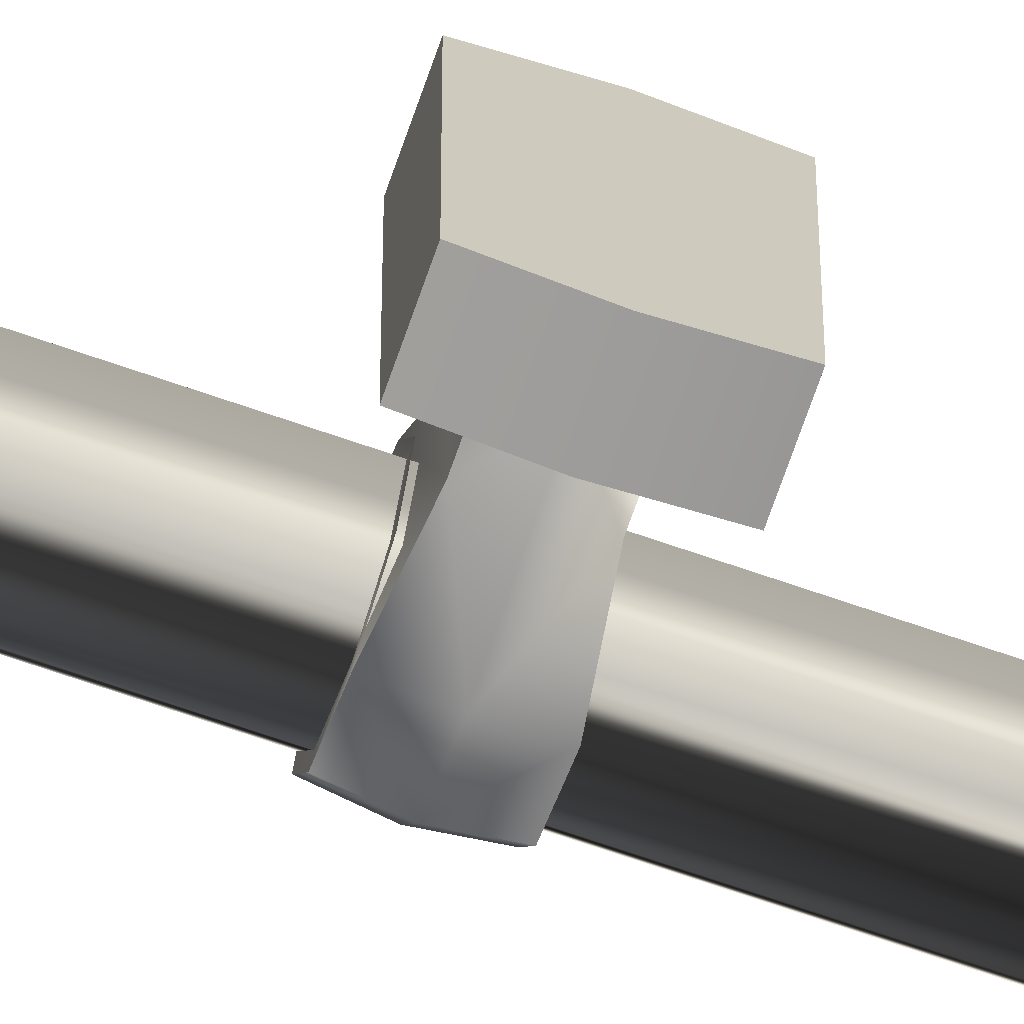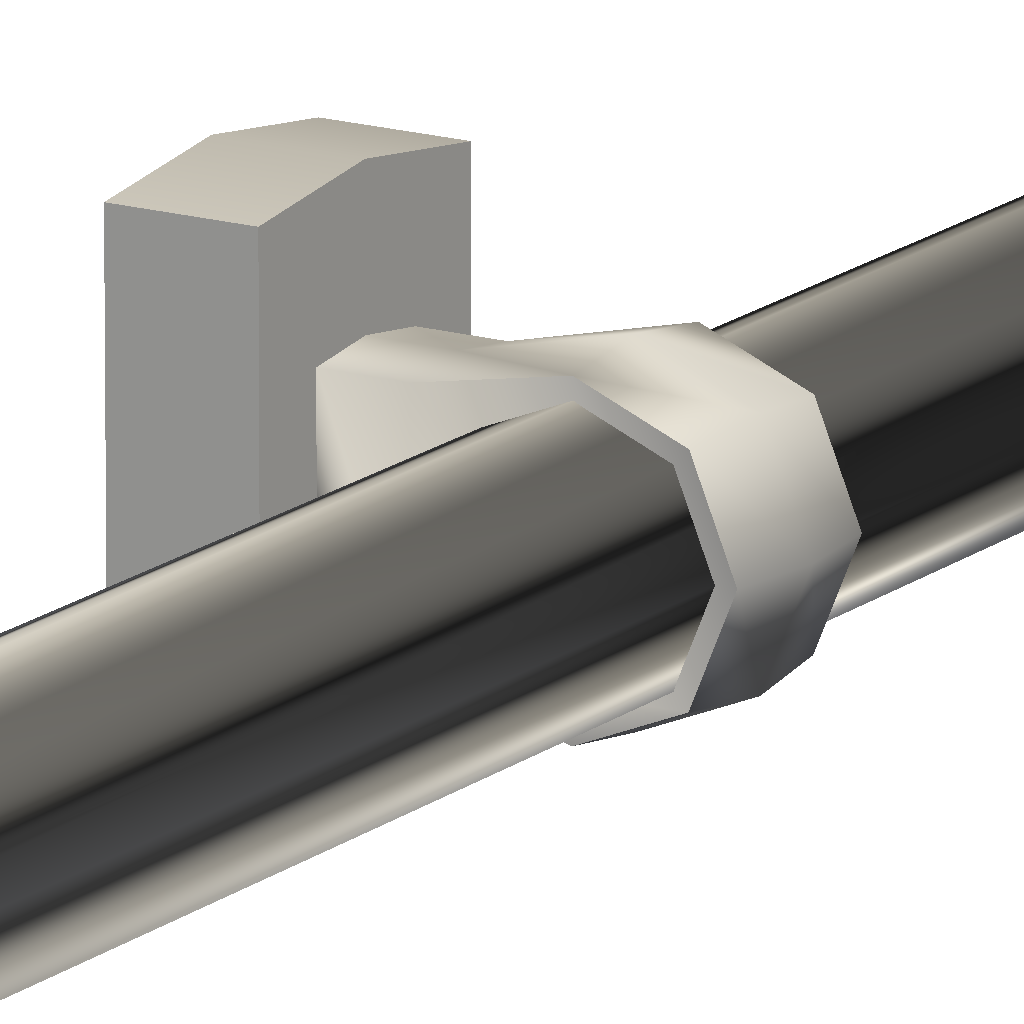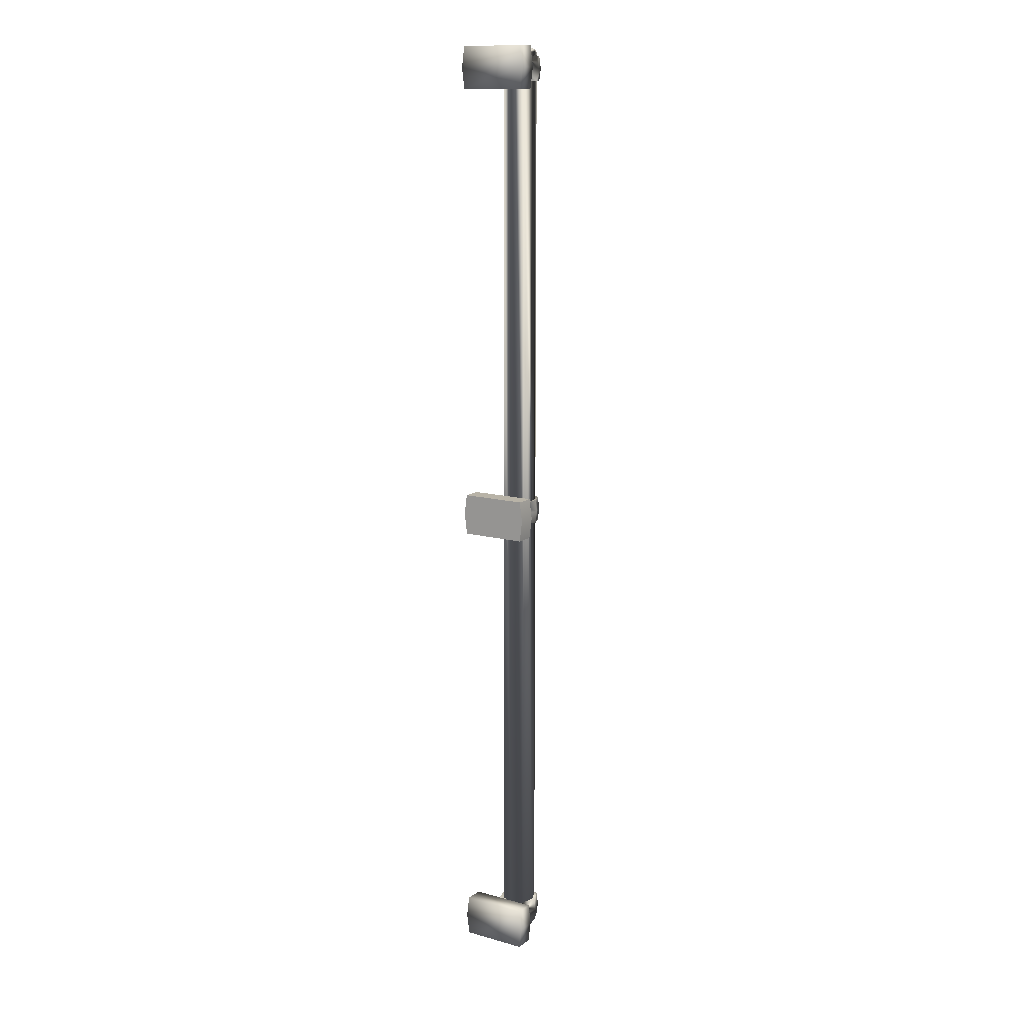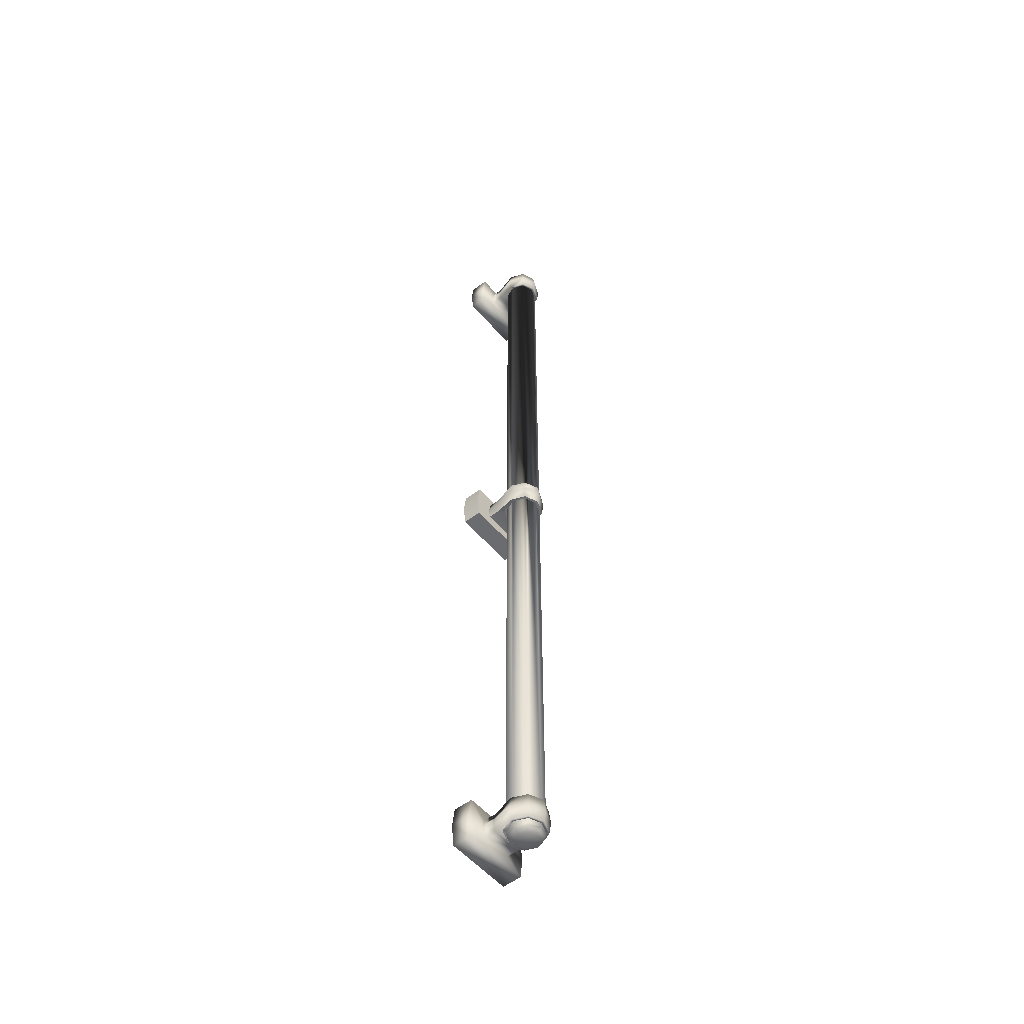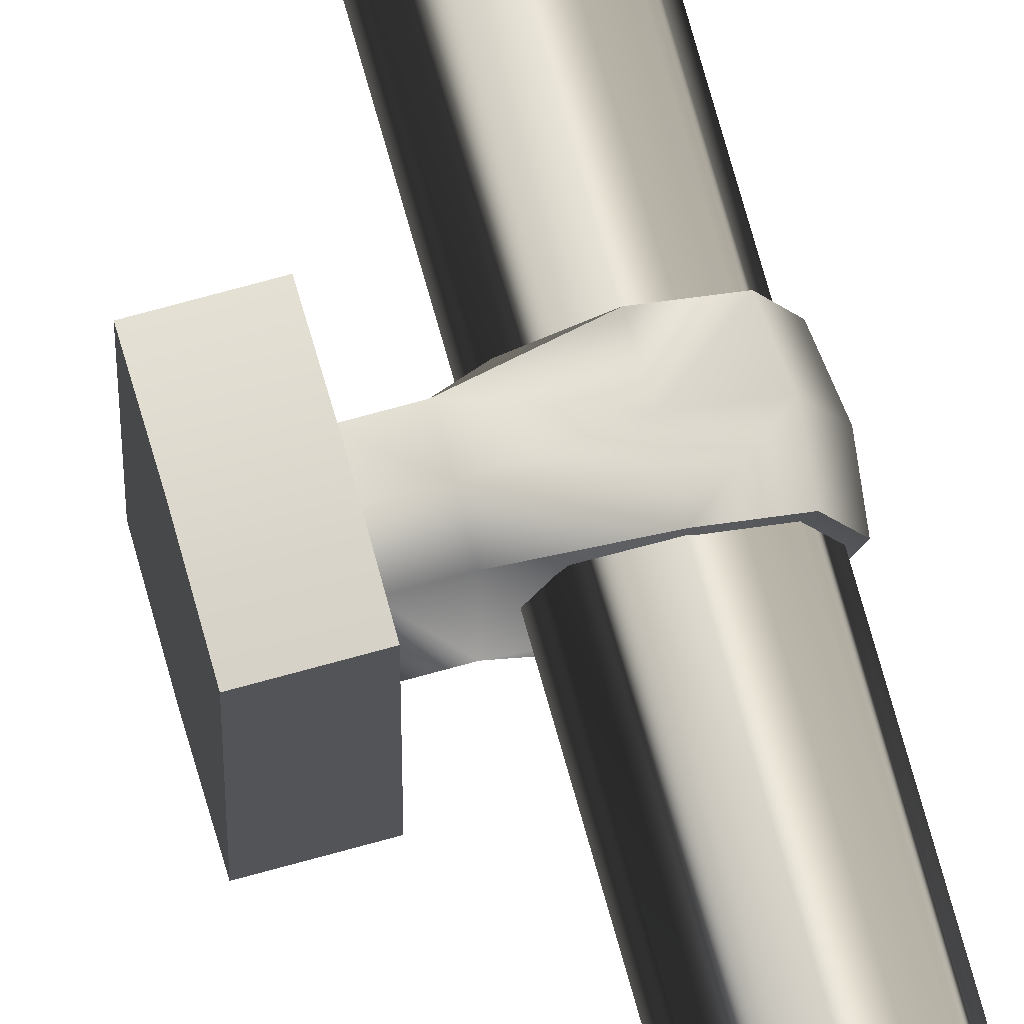
<metadata>
{"format":"obj","ext":"obj","renderer":"f3d","projection":"perspective","resolution":1024,"background":"white","views":[{"elev":-70.2,"azim":70.9,"up":"+Z"},{"elev":15.7,"azim":-148.2,"up":"+Z"},{"elev":12.7,"azim":122.6,"up":"+Y"},{"elev":-53.7,"azim":-140.6,"up":"+Y"},{"elev":71.9,"azim":164.5,"up":"+Z"}]}
</metadata>
<code>
o Torus
v 0.006951 -0.4912 -0
v 0.006951 -0.5192 -0
v 0.01098 -0.5191 -0
v 0.001687 -0.4912 -0.01271
v 0.001687 -0.5192 -0.01271
v -0.01102 -0.4912 -0.01797
v -0.01102 -0.5192 -0.01797
v -0.02785 -0.5052 -0.01682
v -0.02658 -0.4914 -0.01556
v -0.02373 -0.4912 -0.01271
v -0.02373 -0.5192 -0.01271
v -0.02658 -0.5191 -0.01556
v -0.03481 -0.5052 -0
v -0.03302 -0.4914 -0
v -0.029 -0.4912 -0
v -0.029 -0.5192 -0
v -0.03302 -0.5191 -0
v -0.02785 -0.5052 0.01682
v -0.02658 -0.4914 0.01556
v -0.02373 -0.4912 0.01271
v -0.02373 -0.5192 0.01271
v -0.02658 -0.5191 0.01556
v -0.01102 -0.4912 0.01798
v -0.01102 -0.5192 0.01798
v 0.001687 -0.4912 0.01271
v 0.001687 -0.5192 0.01271
v -0.01102 -0.4914 -0.022
v -0.01102 -0.5191 -0.022
v 0.004533 -0.5191 0.01556
v -0.01102 -0.4914 0.022
v -0.01102 -0.5191 0.022
v -0.01102 -0.5052 -0.02379
v -0.01102 -0.5052 0.02379
v 0.004533 -0.5191 -0.01556
v 0.01287 -0.5159 0.01703
v 0.01287 -0.4945 0.01703
v 0.01287 -0.5051 0.01841
v 0.01287 -0.4945 -0.01703
v 0.01287 -0.5051 -0.01841
v 0.01287 -0.5159 -0.01703
v 0.02546 -0.5051 0.01841
v 0.02546 -0.5159 0.01703
v 0.02546 -0.4945 0.01703
v 0.02546 -0.4945 -0.01703
v 0.02546 -0.5159 -0.01703
v 0.02546 -0.5051 -0.01841
v 0.02546 -0.5051 0.03948
v 0.02546 -0.5282 0.03651
v 0.02546 -0.4822 0.03651
v 0.02546 -0.4822 -0.03651
v 0.02546 -0.5282 -0.03651
v 0.02546 -0.5051 -0.03948
v 0.0465 -0.5051 0.03948
v 0.0465 -0.5282 0.03651
v 0.0465 -0.4822 0.03651
v 0.0465 -0.4822 -0.03651
v 0.0465 -0.5282 -0.03651
v 0.0465 -0.5051 -0.03948
v 0.006951 0.01427 -0
v 0.006951 -0.01369 -0
v 0.001687 0.01427 -0.01271
v 0.001687 -0.01369 -0.01271
v 0.004533 -0.01365 -0.01556
v -0.01102 0.000288 -0.02379
v -0.01102 0.01427 -0.01797
v -0.01102 -0.01369 -0.01797
v -0.02785 0.000288 -0.01682
v -0.02658 0.01404 -0.01556
v -0.02373 0.01427 -0.01271
v -0.02373 -0.01369 -0.01271
v -0.02658 -0.01365 -0.01556
v -0.03481 0.000288 -0
v -0.03302 0.01404 -0
v -0.029 0.01427 -0
v -0.029 -0.01369 -0
v -0.03302 -0.01365 -0
v -0.02785 0.000288 0.01682
v -0.02658 0.01404 0.01556
v -0.02373 0.01427 0.01271
v -0.02373 -0.01369 0.01271
v -0.02658 -0.01365 0.01556
v -0.01102 0.01427 0.01798
v -0.01102 -0.01369 0.01798
v 0.001687 0.01427 0.01271
v 0.001687 -0.01369 0.01271
v -0.01102 0.01404 -0.022
v -0.01102 0.000288 0.02379
v 0.004533 -0.01365 0.01556
v 0.01098 -0.01365 -0
v -0.01102 0.01404 0.022
v -0.01102 -0.01365 0.022
v -0.01102 -0.01365 -0.022
v 0.01287 0.011 -0.01703
v 0.01287 -0.01043 0.01703
v 0.01287 0.011 0.01703
v 0.01287 0.000359 0.01841
v 0.01287 -0.01043 -0.01703
v 0.01287 0.000359 -0.01841
v 0.02546 0.000359 0.01841
v 0.02546 -0.01043 0.01703
v 0.02546 0.011 0.01703
v 0.02546 0.011 -0.01703
v 0.02546 -0.01043 -0.01703
v 0.02546 0.000359 -0.01841
v 0.02546 0.000412 0.03948
v 0.02546 -0.02271 0.03651
v 0.02546 0.02324 0.03651
v 0.02546 0.02324 -0.03651
v 0.02546 -0.02271 -0.03651
v 0.02546 0.000412 -0.03948
v 0.0465 0.000412 0.03948
v 0.0465 -0.02271 0.03651
v 0.0465 0.02324 0.03651
v 0.0465 0.02324 -0.03651
v 0.0465 -0.02271 -0.03651
v 0.0465 0.000412 -0.03948
v 0.006951 0.5198 -0
v 0.006951 0.4918 -0
v 0.001687 0.5198 -0.01271
v 0.001687 0.4918 -0.01271
v -0.01102 0.5198 -0.01797
v -0.01102 0.4918 -0.01797
v -0.02785 0.5058 -0.01682
v -0.02658 0.5195 -0.01556
v -0.02373 0.5198 -0.01271
v -0.02373 0.4918 -0.01271
v -0.02658 0.4918 -0.01556
v -0.03481 0.5058 -0
v -0.03302 0.5195 -0
v -0.029 0.5198 -0
v -0.029 0.4918 -0
v -0.03302 0.4918 -0
v -0.02785 0.5058 0.01682
v -0.02658 0.5195 0.01556
v -0.02373 0.5198 0.01271
v -0.02373 0.4918 0.01271
v -0.02658 0.4918 0.01556
v -0.01102 0.5198 0.01798
v -0.01102 0.4918 0.01798
v 0.001687 0.5198 0.01271
v 0.001687 0.4918 0.01271
v 0.01098 0.5195 -0
v 0.004533 0.5195 -0.01556
v 0.004533 0.5195 0.01556
v -0.01102 0.5195 0.022
v -0.01102 0.4918 0.022
v -0.01102 0.4918 -0.022
v -0.01102 0.5058 -0.02379
v -0.01102 0.5195 -0.022
v -0.01102 0.5058 0.02379
v 0.01287 0.5058 -0.01841
v 0.01287 0.4951 -0.01703
v 0.01287 0.4951 0.01703
v 0.01287 0.5058 0.01841
v 0.01287 0.5165 -0.01703
v 0.01287 0.5165 0.01703
v 0.02546 0.5058 0.01841
v 0.02546 0.4951 0.01703
v 0.02546 0.5165 0.01703
v 0.02546 0.5165 -0.01703
v 0.02546 0.4951 -0.01703
v 0.02546 0.5058 -0.01841
v 0.02546 0.5059 0.03948
v 0.02546 0.4828 0.03651
v 0.02546 0.5287 0.03651
v 0.02546 0.5287 -0.03651
v 0.02546 0.4828 -0.03651
v 0.02546 0.5059 -0.03948
v 0.0465 0.5059 0.03948
v 0.0465 0.4828 0.03651
v 0.0465 0.5287 0.03651
v 0.0465 0.5287 -0.03651
v 0.0465 0.4828 -0.03651
v 0.0465 0.5059 -0.03948
v -0.01102 -0.5237 -0.01903
v 0.002435 0.5233 -0.01346
v -0.01102 0.5233 0.01903
v -0.03006 0.5233 -0
v -0.01102 0.5233 -0.01903
v 0.002435 0.5233 0.01346
v -0.02448 0.5233 0.01346
v 0.002435 -0.5237 -0.01346
v -0.01102 -0.5237 0.01903
v 0.00801 -0.5237 -0
v 0.00801 0.5233 -0
v 0.002435 -0.5237 0.01346
v -0.02448 -0.5237 0.01346
v -0.03006 -0.5237 -0
v -0.02448 -0.5237 -0.01346
v -0.02448 0.5233 -0.01346
v -0.01102 -0.5268 -0.01657
v 0.000691 -0.5268 -0.01171
v 0.001026 0.5265 -0.01205
v -0.01102 0.5265 -0.01704
v 0.005543 -0.5268 -0
v 0.006016 0.5265 -0
v 0.000691 -0.5268 0.01171
v 0.001026 0.5265 0.01205
v -0.01102 -0.5268 0.01657
v -0.01102 0.5265 0.01704
v -0.02274 -0.5268 0.01171
v -0.02307 0.5265 0.01205
v -0.02759 -0.5268 -0
v -0.02806 0.5265 -0
v -0.02274 -0.5268 -0.01171
v -0.02307 0.5265 -0.01205
v -0.01102 -0.5294 -0.01117
v -0.003121 -0.5294 -0.007902
v 0.000152 -0.5294 -0
v -0.003121 -0.5294 0.007902
v -0.01102 -0.5294 0.01117
v -0.01893 -0.5294 0.007902
v -0.0222 -0.5294 -0
v -0.01893 -0.5294 -0.007902
v -0.002909 0.5292 -0.008114
v -0.01102 0.5292 -0.01148
v 0.000452 0.5292 -0
v -0.002909 0.5292 0.008114
v -0.01102 0.5292 0.01148
v -0.01914 0.5292 0.008114
v -0.0225 0.5292 -0
v -0.01914 0.5292 -0.008114
f 10 15 16 11
f 2 5 34 3
f 20 21 16 15
f 5 7 28 34
f 32 8 9 27
f 25 26 24 23
f 7 11 12 28
f 28 12 8 32
f 8 13 14 9
f 10 11 7 6
f 11 16 17 12
f 12 17 13 8
f 13 18 19 14
f 4 5 2 1
f 1 2 26 25
f 16 21 22 17
f 17 22 18 13
f 18 33 30 19
f 6 7 5 4
f 21 24 31 22
f 22 31 33 18
f 23 24 21 20
f 24 26 29 31
f 26 2 3 29
f 14 19 30 36 38 27 9
f 32 27 38 39
f 29 3 34 28 40 35 31
f 30 33 37 36
f 43 44 38 36
f 33 31 35 37
f 28 32 39 40
f 45 46 52 51
f 40 39 46 45
f 38 44 46 39
f 37 35 42 41
f 37 41 43 36
f 35 40 45 42
f 52 50 56 58
f 44 43 49 50
f 41 42 48 47
f 46 44 50 52
f 42 45 51 48
f 43 41 47 49
f 54 57 58 56 55 53
f 48 51 57 54
f 49 47 53 55
f 51 52 58 57
f 50 49 55 56
f 47 48 54 53
f 69 74 75 70
f 60 62 63 89
f 79 80 75 74
f 62 66 92 63
f 67 64 92 71
f 84 85 83 82
f 66 70 71 92
f 68 73 78 90 95 93 86
f 67 72 73 68
f 69 70 66 65
f 70 75 76 71
f 71 76 72 67
f 72 77 78 73
f 61 62 60 59
f 59 60 85 84
f 75 80 81 76
f 76 81 77 72
f 77 87 90 78
f 65 66 62 61
f 80 83 91 81
f 81 91 87 77
f 97 92 64 98
f 82 83 80 79
f 83 85 88 91
f 85 60 89 88
f 93 98 64 86
f 88 89 63 92 97 94 91
f 90 87 96 95
f 101 102 93 95
f 87 91 94 96
f 67 68 86 64
f 103 104 110 109
f 97 98 104 103
f 93 102 104 98
f 96 94 100 99
f 96 99 101 95
f 94 97 103 100
f 110 108 114 116
f 102 101 107 108
f 99 100 106 105
f 104 102 108 110
f 100 103 109 106
f 101 99 105 107
f 112 115 116 114 113 111
f 106 109 115 112
f 107 105 111 113
f 109 110 116 115
f 108 107 113 114
f 105 106 112 111
f 125 130 131 126
f 135 136 131 130
f 148 123 124 149
f 140 141 139 138
f 122 126 127 147
f 147 127 123 148
f 123 128 129 124
f 125 126 122 121
f 126 131 132 127
f 127 132 128 123
f 128 133 134 129
f 144 142 143 149 124 129 134 145 138 135 130 125 121 119 117 140
f 119 120 118 117
f 117 118 141 140
f 131 136 137 132
f 132 137 133 128
f 133 150 145 134
f 121 122 120 119
f 136 139 146 137
f 137 146 150 133
f 145 144 140 138
f 138 139 136 135
f 152 153 146 147
f 148 149 155 151
f 145 150 154 156
f 157 159 156 154
f 150 146 153 154
f 147 148 151 152
f 161 162 168 167
f 152 151 162 161
f 162 151 155 160
f 154 153 158 157
f 159 160 155 156
f 153 152 161 158
f 168 166 172 174
f 160 159 165 166
f 157 158 164 163
f 162 160 166 168
f 158 161 167 164
f 159 157 163 165
f 170 173 174 172 171 169
f 164 167 173 170
f 165 163 169 171
f 167 168 174 173
f 166 165 171 172
f 163 164 170 169
f 175 179 176 182
f 182 176 185 184
f 184 185 180 186
f 186 180 177 183
f 183 177 181 187
f 187 181 178 188
f 188 178 190 189
f 189 190 179 175
f 177 180 198 200
f 189 175 191 205
f 194 206 222 216
f 203 205 214 213
f 175 182 192 191
f 179 190 206 194
f 183 187 201 199
f 176 179 194 193
f 181 177 200 202
f 182 184 195 192
f 187 188 203 201
f 185 176 193 196
f 178 181 202 204
f 184 186 197 195
f 188 189 205 203
f 180 185 196 198
f 190 178 204 206
f 186 183 199 197
f 207 208 209 210 211 212 213 214
f 201 203 213 212
f 199 201 212 211
f 197 199 211 210
f 195 197 210 209
f 192 195 209 208
f 191 192 208 207
f 205 191 207 214
f 215 216 222 221 220 219 218 217
f 206 204 221 222
f 204 202 220 221
f 202 200 219 220
f 200 198 218 219
f 198 196 217 218
f 196 193 215 217
f 193 194 216 215
f 165 164 170 171
f 145 156 155 149 143 142 144

</code>
